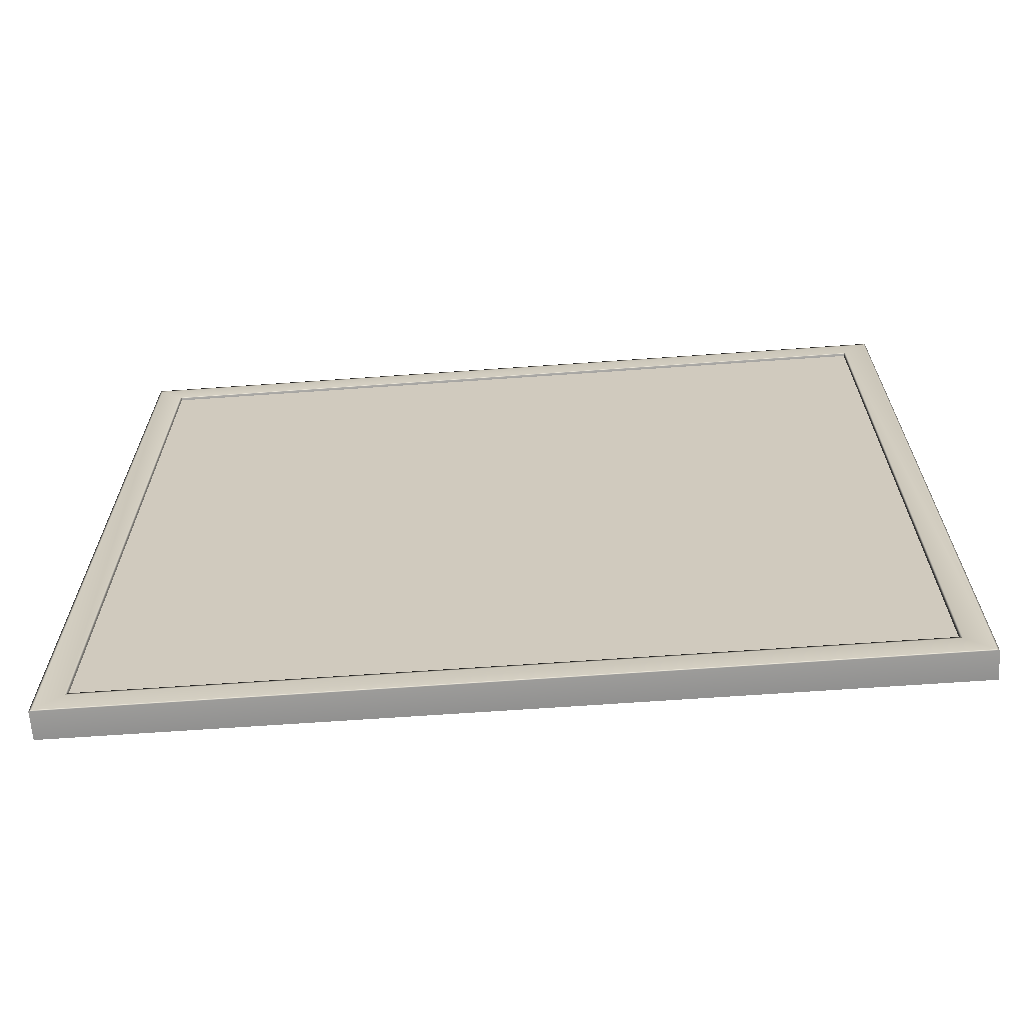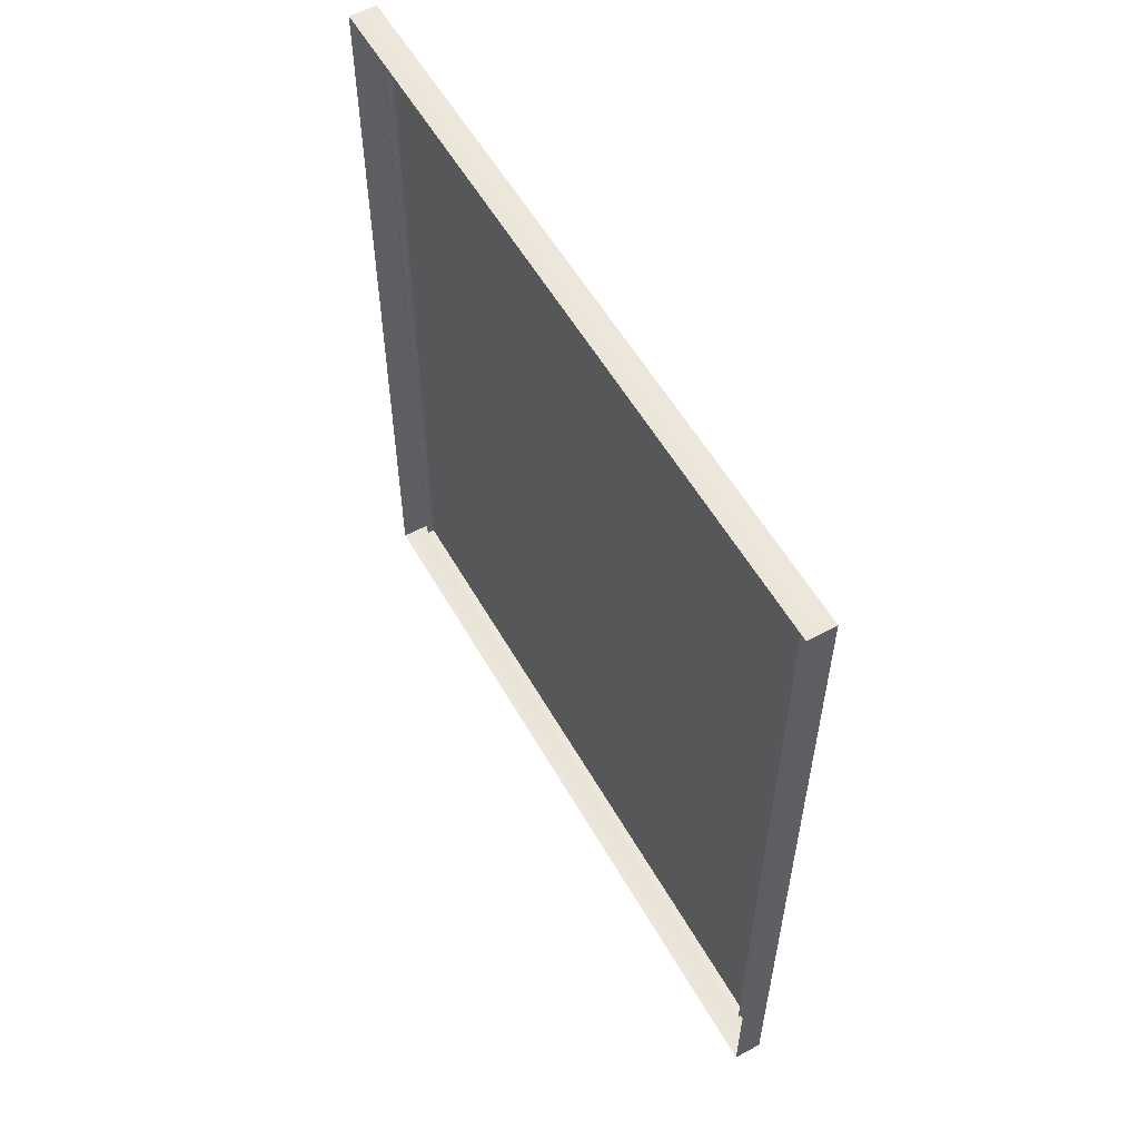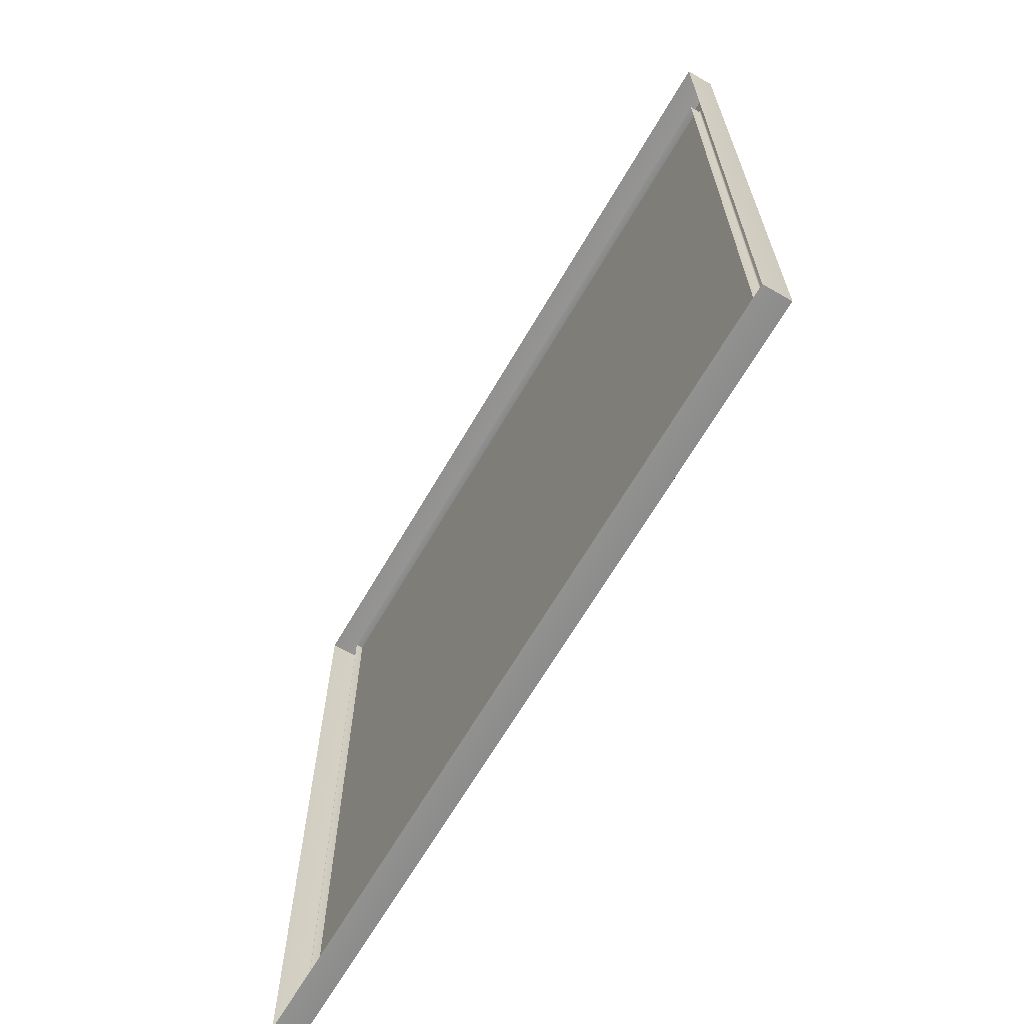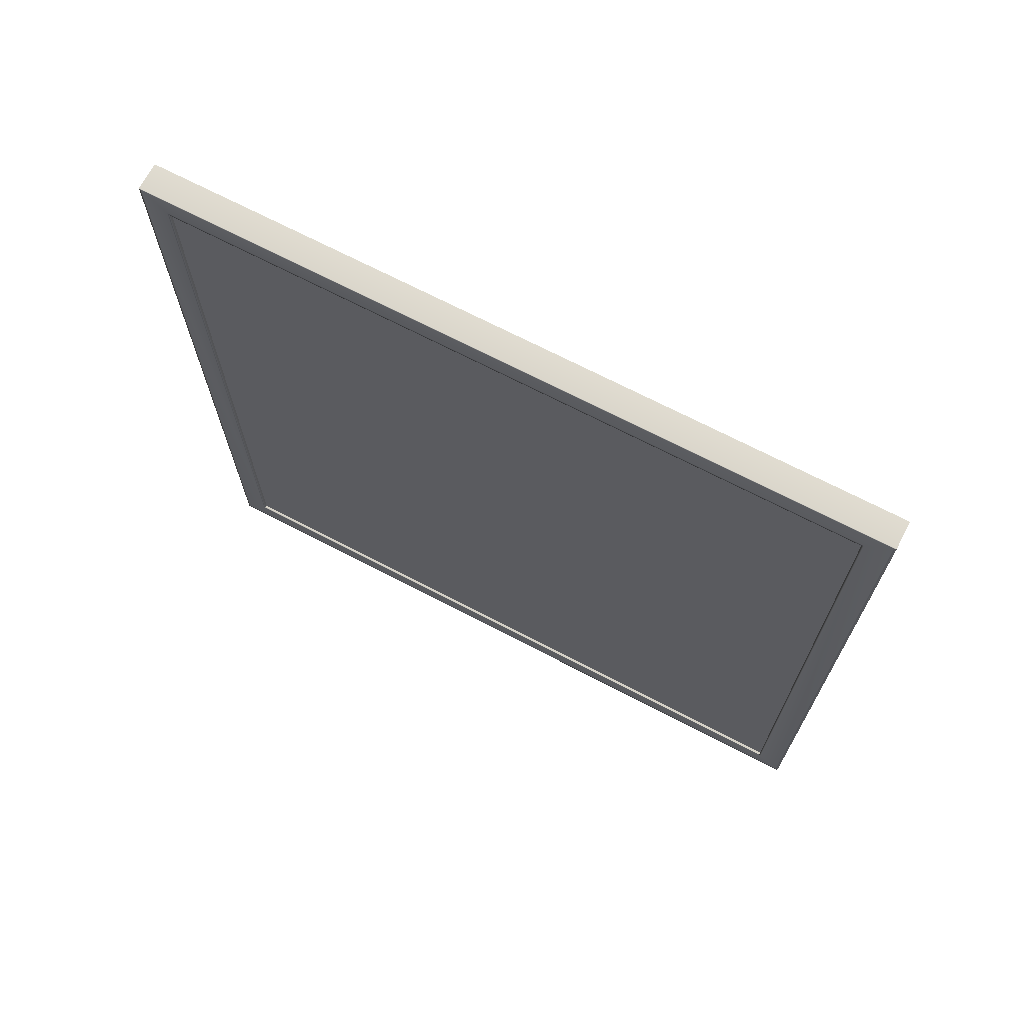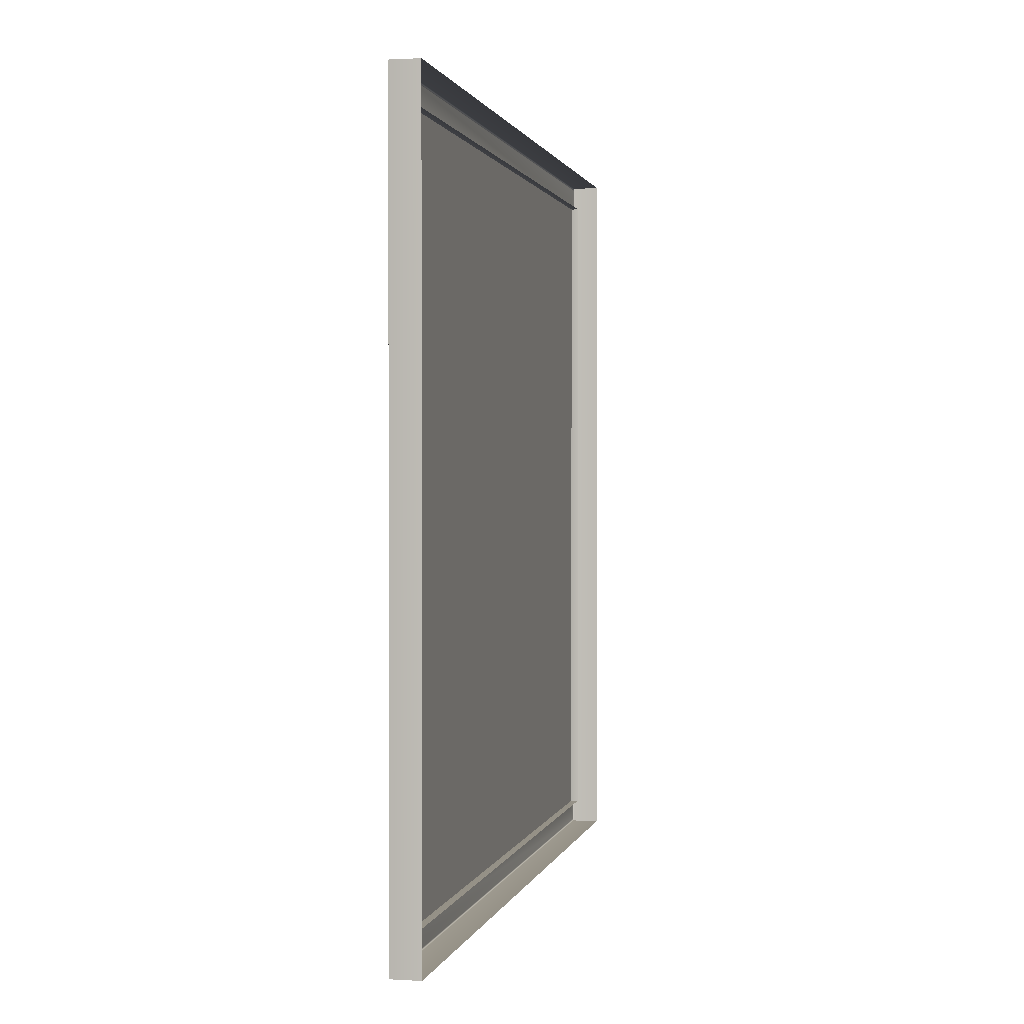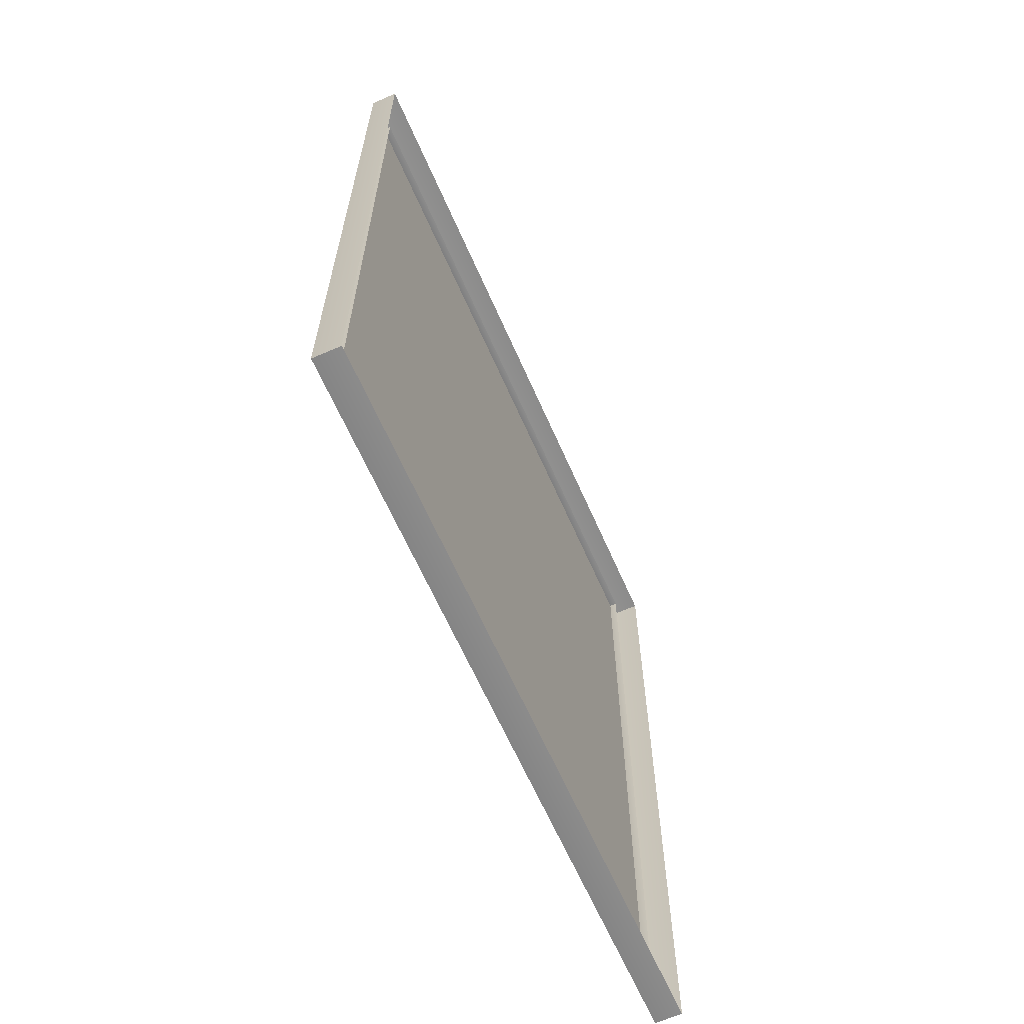
<metadata>
{"format":"obj","ext":"obj","renderer":"f3d","projection":"perspective","resolution":1024,"background":"white","views":[{"elev":-65.7,"azim":94.1,"up":"+Y"},{"elev":56.4,"azim":-29.4,"up":"+Z"},{"elev":-66.0,"azim":-30.2,"up":"+Y"},{"elev":69.5,"azim":117.6,"up":"+Z"},{"elev":1.1,"azim":-167.7,"up":"+Y"},{"elev":-64.0,"azim":-156.3,"up":"+Z"}]}
</metadata>
<code>
g
v 0.01 -0.095 0.107
v 0.01 0.098 0.107
v 0.01 -0.096 0.108
v 0.01 0.099 0.108
v 0.01 0.098 -0.106
v 0.01 -0.095 -0.106
v 0.01 0.099 -0.107
v 0.01 -0.096 -0.107
v 0.007 0.137 0.15
v 0.011 0.137 0.15
v 0.007 -0.137 0.15
v 0.011 -0.137 0.15
v 0.007 -0.137 -0.15
v 0.011 -0.137 -0.15
v 0.007 0.137 -0.15
v 0.011 0.137 -0.15
v 0 -0.148 0.161
v 0.011 -0.148 0.161
v 0 0.148 0.161
v 0.011 0.148 0.161
v 0 0.148 -0.161
v 0.011 0.148 -0.161
v 0 -0.148 -0.161
v 0.011 -0.148 -0.161
v 0.011 0.138 -0.151
v 0.011 -0.138 -0.151
v 0.011 -0.147 0.16
v 0.011 0.147 0.16
v 0.011 0.147 -0.16
v 0.011 -0.147 -0.16
v 0.011 -0.138 0.151
v 0.011 0.138 0.151
v 0.01 -0.137 0.15
v 0.01 0.137 0.15
v 0.01 -0.137 -0.15
v 0.01 0.137 -0.15
g
f 1 2 3
f 4 3 2
f 5 6 7
f 8 7 6
f 9 10 11
f 12 11 10
f 13 14 15
f 16 15 14
f 17 18 19
f 20 19 18
f 21 22 23
f 24 23 22
f 2 1 5
f 6 5 1
f 16 14 25
f 26 25 14
f 11 12 13
f 14 13 12
f 15 16 9
f 10 9 16
f 19 20 21
f 22 21 20
f 23 24 17
f 18 17 24
f 27 28 18
f 20 18 28
f 28 29 20
f 22 20 29
f 29 30 22
f 24 22 30
f 30 27 24
f 18 24 27
f 12 10 31
f 32 31 10
f 14 12 26
f 31 26 12
f 10 16 32
f 25 32 16
f 6 1 8
f 3 8 1
f 3 33 8
f 33 3 34
f 35 8 33
f 4 34 3
f 8 35 7
f 34 4 36
f 36 7 35
f 7 36 4
f 7 4 5
f 2 5 4
f 32 28 31
f 28 32 29
f 27 31 28
f 25 29 32
f 31 27 26
f 29 25 30
f 30 26 27
f 26 30 25

</code>
